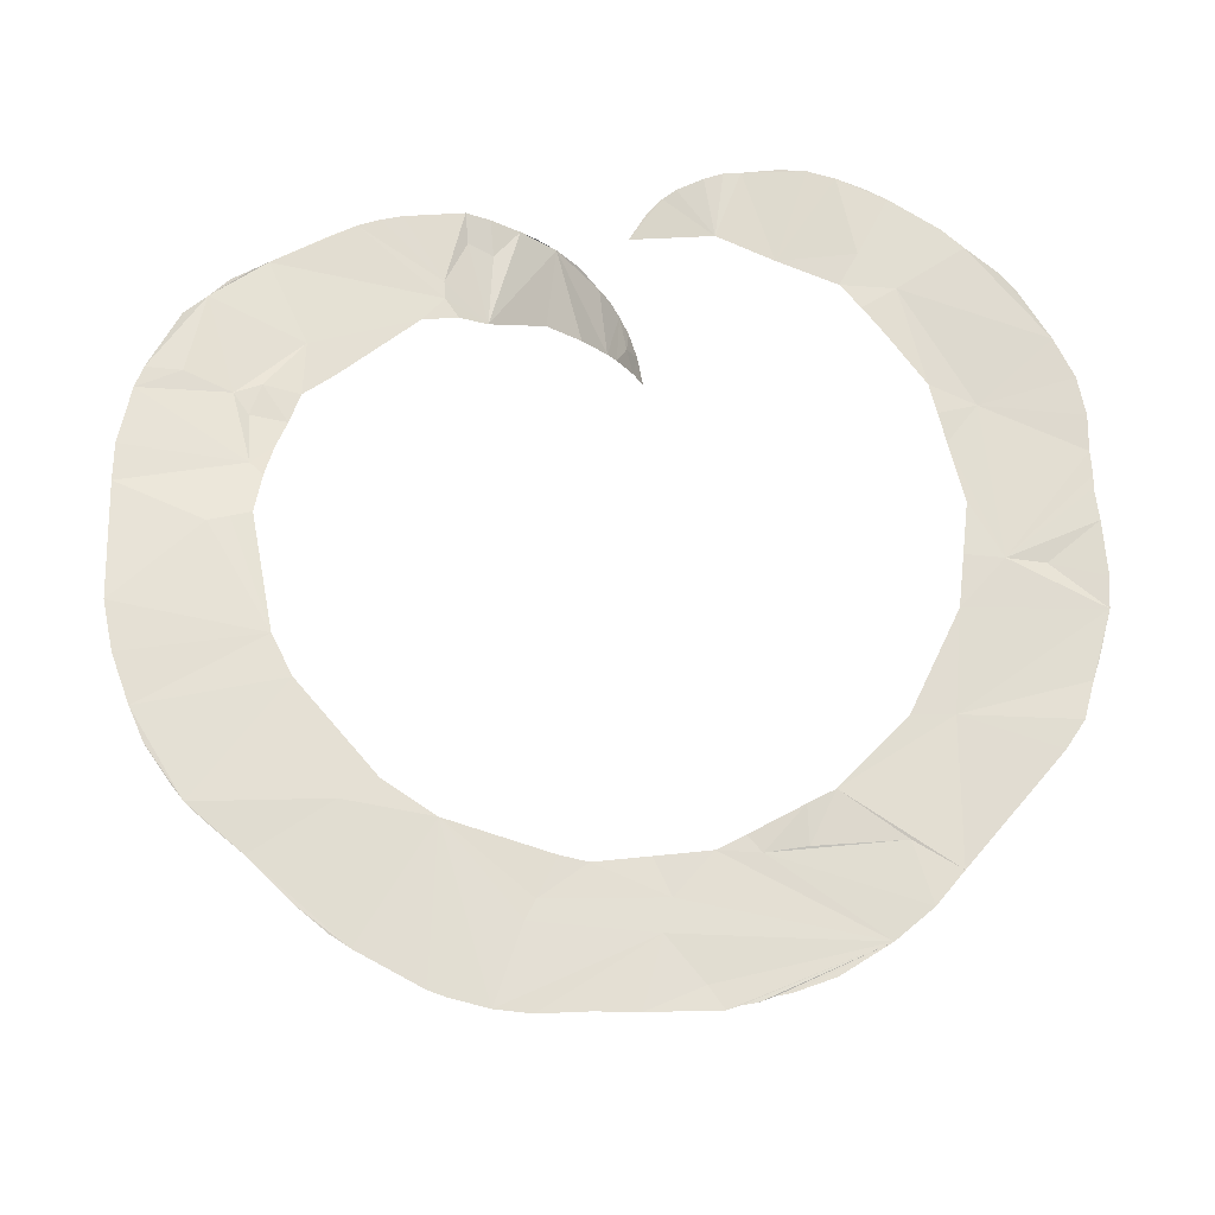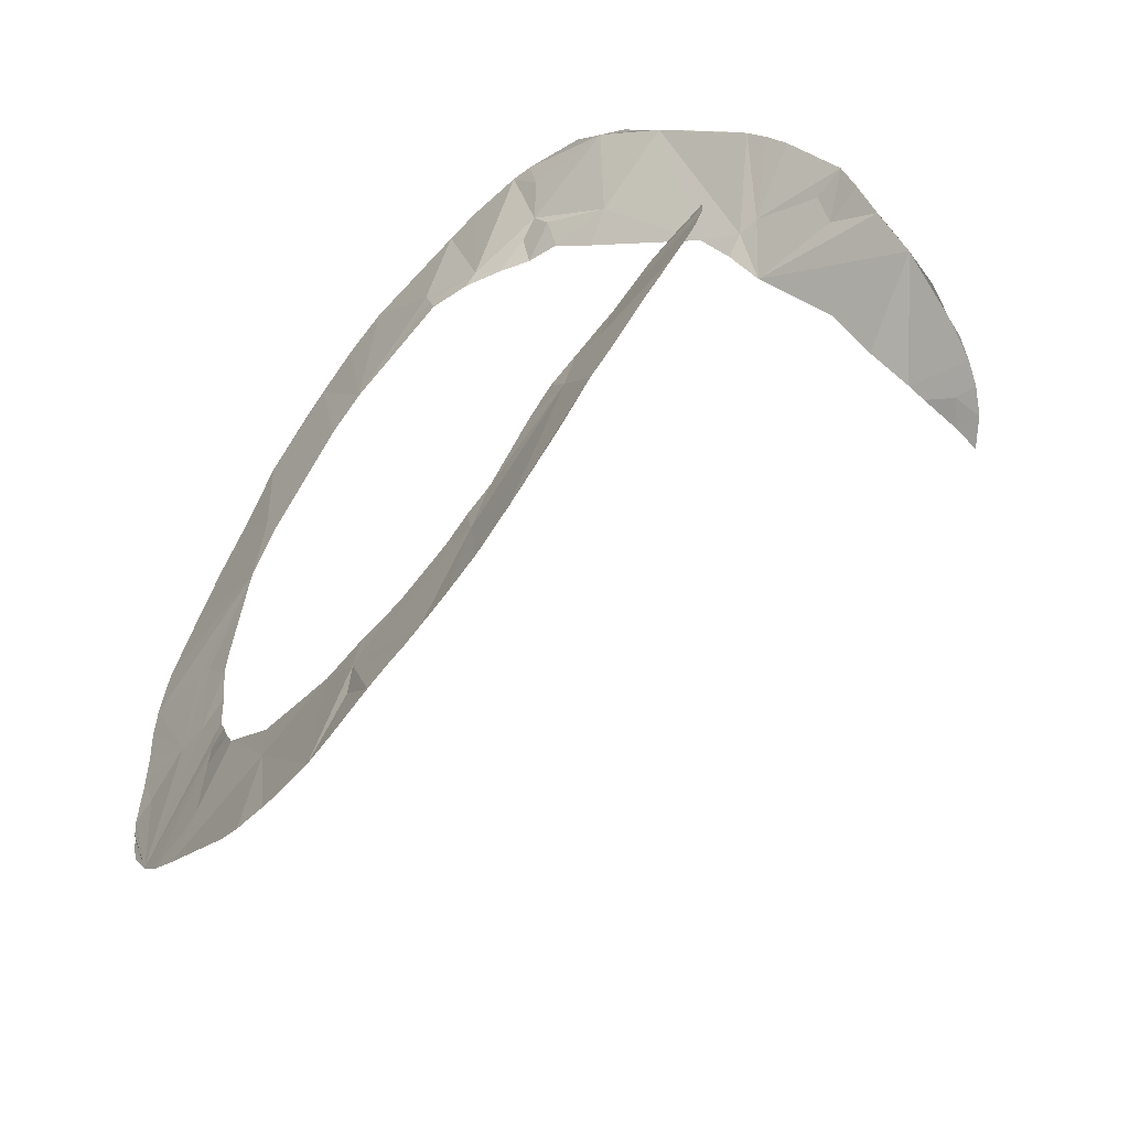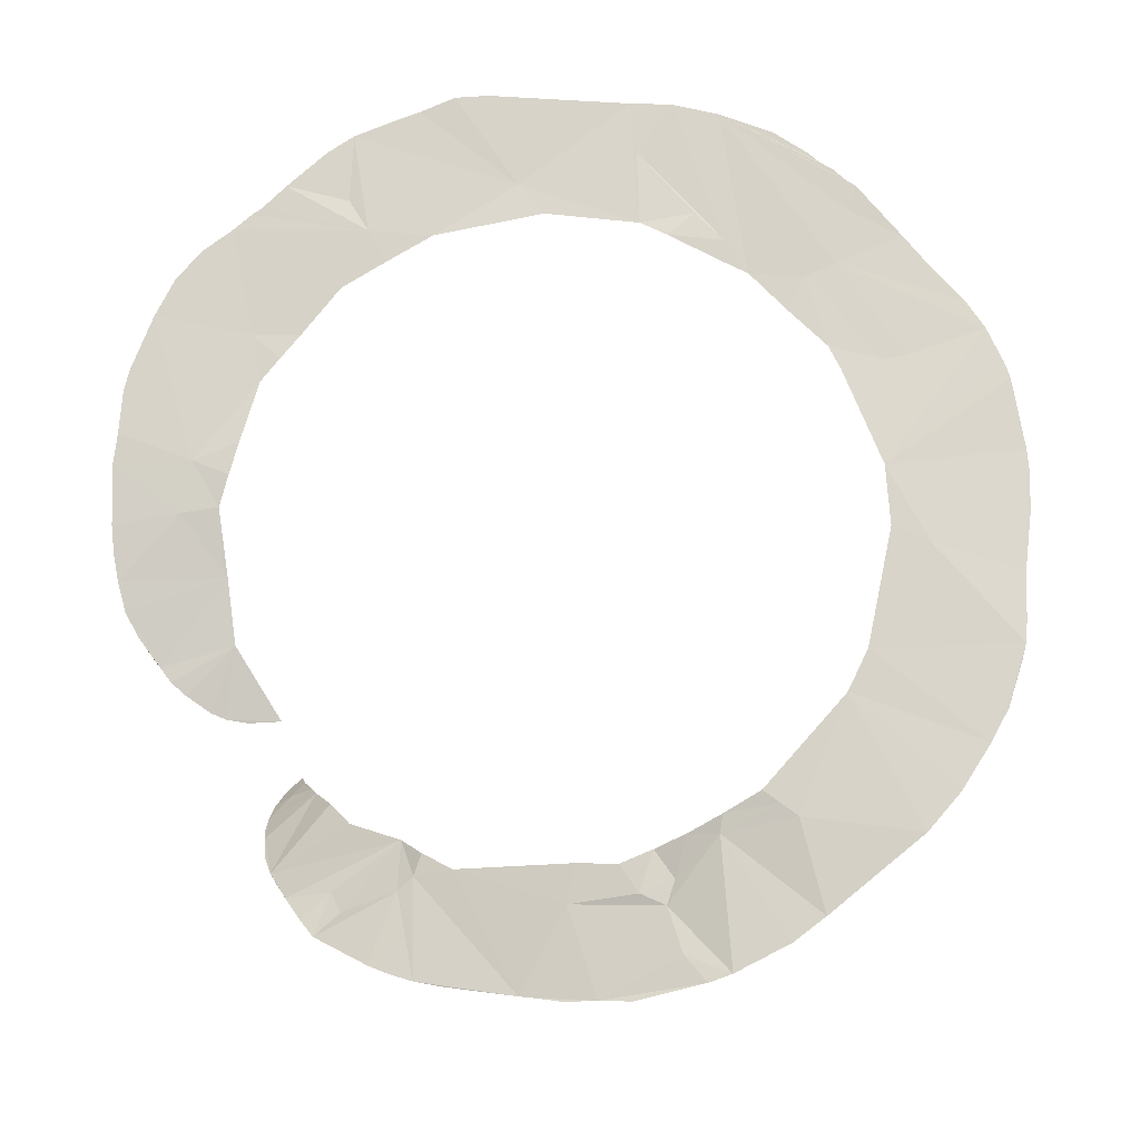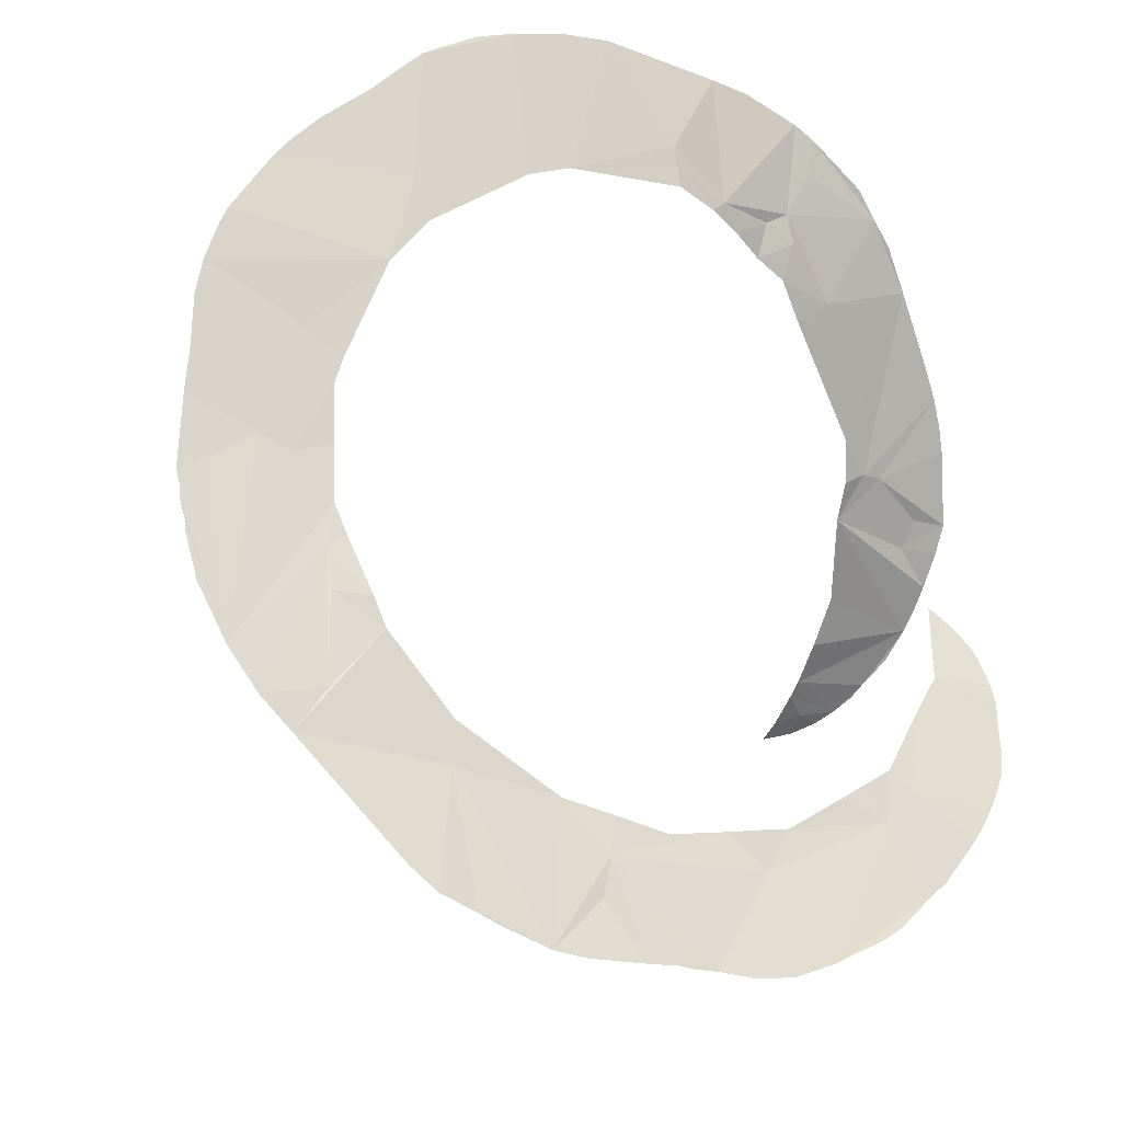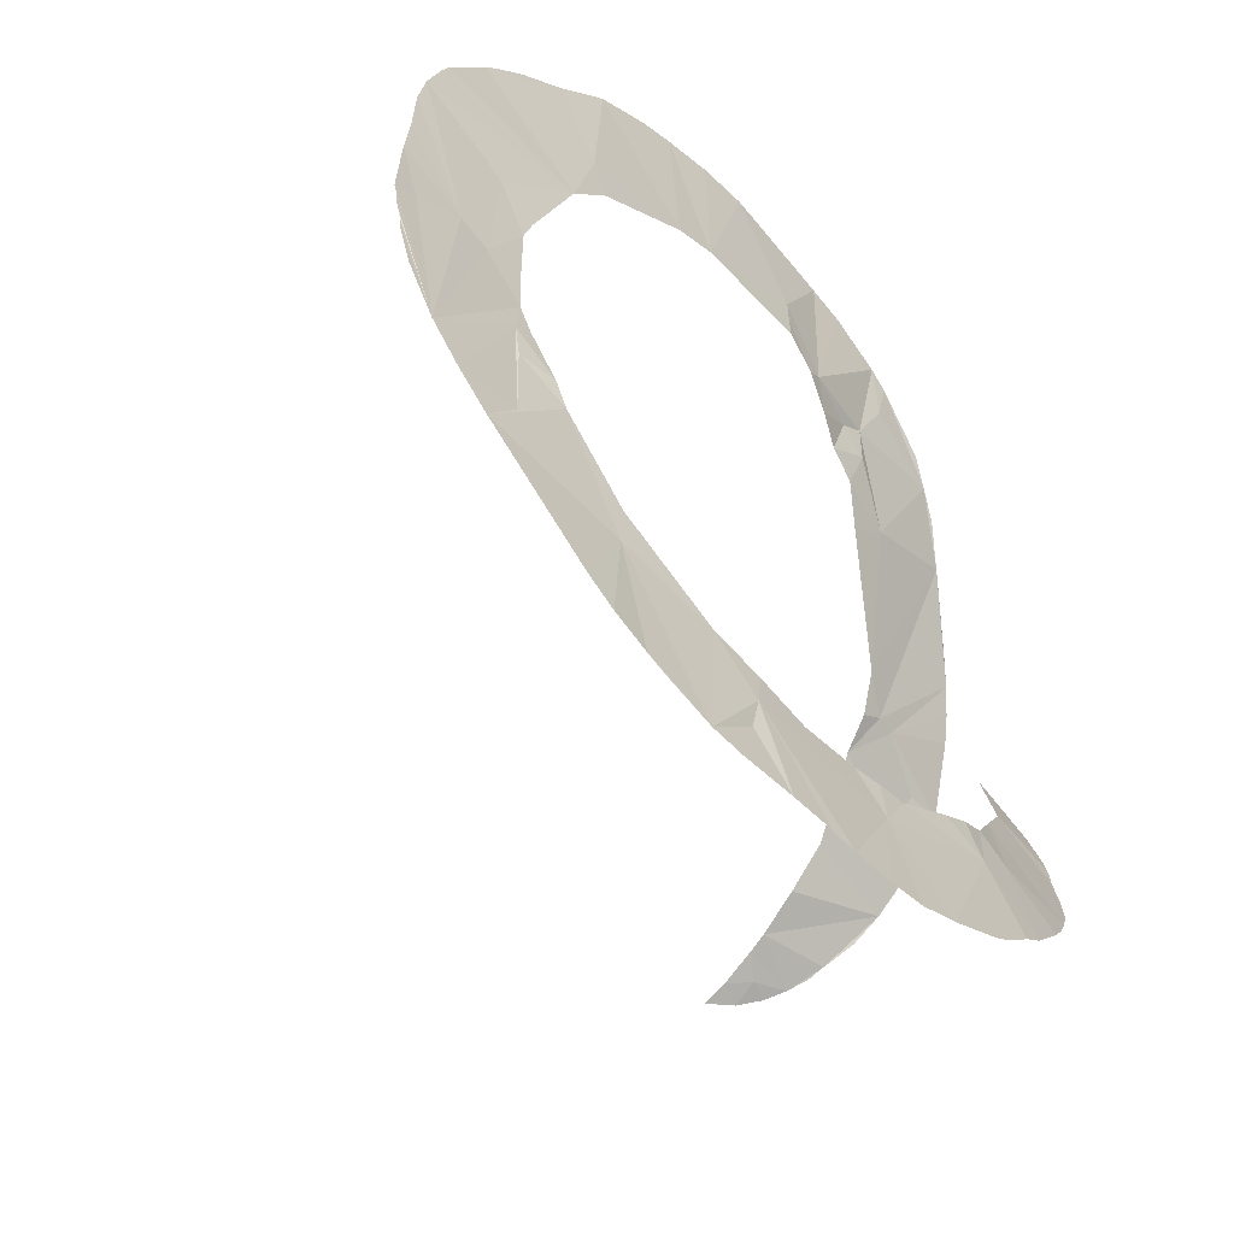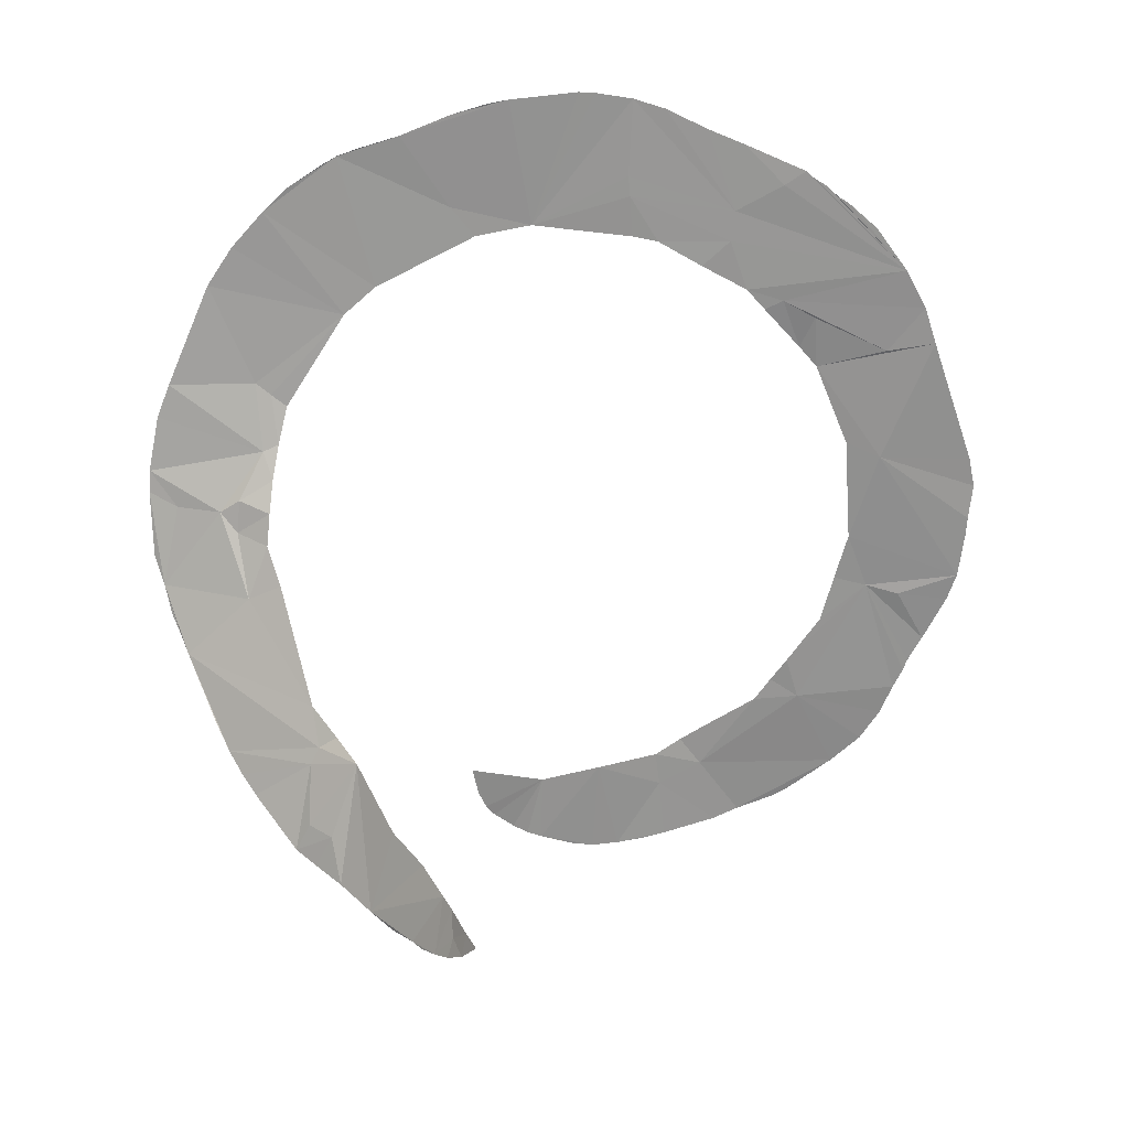
<metadata>
{"format":"obj","ext":"obj","renderer":"f3d","projection":"perspective","resolution":1024,"background":"white","views":[{"elev":69.6,"azim":-92.9,"up":"+Z"},{"elev":-64.5,"azim":53.8,"up":"+Y"},{"elev":74.3,"azim":139.7,"up":"+Z"},{"elev":-24.3,"azim":-24.7,"up":"+Y"},{"elev":-56.8,"azim":-45.4,"up":"+Y"},{"elev":-64.9,"azim":-114.7,"up":"+Z"}]}
</metadata>
<code>
o my_crack_surf__123
v 159.3 -3.505 131.1
v 152.7 -11.92 117.7
v 130.3 -5.483 127
v 130.3 -9.577 120.2
v 139 -14.39 113.1
v 147.4 -15.78 110.6
v 64 114.6 241.5
v 66.1 128.7 247.5
v 88.61 112.9 235.3
v 124.7 60.53 197.3
v 118.5 43.86 184.7
v 116.2 55.29 196.3
v 133.3 60.77 195.7
v 167.3 14.32 154.1
v 114.3 -133 256
v 106.8 -100.5 253.9
v 130.1 -114 253.1
v 153.3 40.73 177.4
v 156 50.9 184.8
v 39.31 -139.5 257.1
v 47.87 -177.1 259.6
v 64.37 -170.1 259.3
v 169 29.13 168.7
v 129.1 20.19 159.1
v 168.3 22.02 162.2
v 170.1 41.37 178
v 170.3 51.43 184.8
v 129.3 5.369 143.1
v 151.6 94.45 212.1
v 125.1 127.6 234.1
v 111.4 69.83 205.9
v 157.2 -7.523 125
v 75.53 102.5 232.7
v 161.2 76.55 201.1
v 157 85.32 206.5
v 144.1 104.6 218.6
v 130.3 -16.85 106.1
v 139.7 -19.14 103
v 129.3 -21.28 96.61
v 104.3 149.2 248.3
v 94.89 158.3 253.1
v 69.75 171.5 260
v 69.48 157.5 256.1
v 61.56 139.3 251
v 52.49 133.6 250.3
v 50.69 119.3 245.5
v 38.07 123.6 252.2
v 29.39 132.4 258.2
v 60.74 175.1 261.8
v 5.473 138.9 265
v 3.744 147.2 266.3
v -41.78 123.7 267.9
v 7.233 130.5 264
v 20.92 181.8 267
v 36.72 180.9 265.3
v -27.5 183 272.1
v -59.02 116.1 268.6
v -68.36 173.5 273.1
v -47.97 179.8 272.9
v -105.2 100.7 270
v -98.26 85.8 268.7
v -104.6 153.9 273.3
v -82.61 168 273.1
v -113.2 65.72 268.1
v -158.9 97.01 269.8
v -124.5 133 271.7
v -142.6 116.4 270.9
v -153.6 104.3 270.1
v -174.4 71.53 269.1
v -151 37.38 265.6
v -181.7 49.63 267.7
v -130.8 13.79 263.1
v -127.9 24.63 264.1
v -143.4 33.02 264.9
v -177 65.11 268.7
v -157.1 -10.38 262.3
v -144.5 -14.36 261.5
v -129.2 -8.062 261.2
v -183.9 35.35 266.5
v -128 -30.3 260.5
v -164.1 -89.87 262.3
v -129.9 -47.07 261.1
v -123.1 -41.41 260.8
v -113.3 -63.43 262.9
v -184.6 -1.569 263.9
v -176 -24.42 262.5
v -128.5 -63.45 261.7
v -183.1 -41.43 263
v -181.1 -47.49 262.7
v -152.5 -105.3 262.5
v -128 -99.02 261.9
v -108.4 -74.43 262.7
v -140 -116.9 262
v -42.05 -124.6 260.5
v -82.46 -119.5 260.5
v -82.02 -102.8 261.3
v -97.96 -156.9 262.4
v -23.6 -143.1 260.6
v -45.26 -178.8 260.7
v -21.09 -128 260
v 0 -131.5 258.8
v -26.1 -158.2 259.8
v -10.53 -179.4 260.7
v -32.65 -180.1 260.8
v 2.515 -178.5 260.2
v 24.63 -126.7 257.2
v 17.47 -178.7 259.8
v 7.752 -178.9 260
v 36.85 -124.4 257.4
v 49.05 -122 256.8
v 32.04 -179.5 259.9
v 89.97 -113.7 256.3
v 105.4 -141 257.3
v 71.3 -107.3 256.9
v 82.5 -99.77 256.4
v 93.66 -92.3 254.2
v 108.2 -69.37 248.2
v 142.2 -95.24 249.6
v 147.4 -84.44 247.4
v 150.5 -59.11 242.8
v 122.7 -47.12 243.5
v 149.6 -74.07 245.5
v 149.7 -44.45 240.9
v 151 -52.23 242.1
v 150.2 -64.98 243.6
v 143.6 -27.84 237.2
v 146.6 -33.48 238.5
v 127.4 -13.76 235.1
v -87.17 -164.8 262.3
v -72.34 -169.7 261.2
v 93.09 -153.2 258.4
v 85.98 -158.4 258.7
v 164.6 4.764 142.7
v -185.3 -30.23 263.1
v -183.8 -35.13 263
v -180.4 -53.07 262.7
v -175.5 -69.44 262.7
v 137.7 -21.27 236
v -183.7 15.56 265.1
v -64.75 -172.6 261
v 23.76 127.3 258.9
v -98.6 158.1 273.1
v -111.3 147.3 272.7
v 136.4 -105.1 251.4
v 113.8 141.2 243.1
v 120.2 133.3 238
f 1 3 2
f 4 5 2
f 2 5 6
f 7 9 8
f 10 12 11
f 10 11 13
f 14 3 1
f 15 17 16
f 11 18 19
f 20 21 22
f 11 19 13
f 14 23 11
f 11 23 18
f 14 11 24
f 14 25 23
f 3 4 2
f 23 26 18
f 27 18 26
f 27 19 18
f 28 3 14
f 28 14 24
f 29 30 10
f 31 10 30
f 2 32 1
f 31 9 33
f 31 30 9
f 34 35 13
f 36 30 29
f 27 34 13
f 4 37 5
f 38 5 37
f 38 6 5
f 39 38 37
f 40 41 42
f 40 42 43
f 43 44 40
f 44 8 9
f 45 47 46
f 46 7 8
f 46 8 45
f 44 45 8
f 45 48 47
f 45 44 48
f 42 49 43
f 43 49 44
f 48 44 49
f 50 48 51
f 50 52 53
f 48 54 51
f 52 50 51
f 48 55 54
f 52 51 56
f 57 52 58
f 59 52 56
f 60 61 57
f 51 54 56
f 58 52 59
f 58 63 62
f 61 60 64
f 65 64 60
f 66 65 60
f 66 67 65
f 68 65 67
f 69 64 65
f 70 64 71
f 72 73 74
f 75 71 64
f 70 76 74
f 70 71 76
f 72 77 78
f 77 72 74
f 76 77 74
f 79 76 71
f 80 78 77
f 81 77 76
f 80 77 81
f 81 82 80
f 83 82 84
f 83 80 82
f 85 86 76
f 82 87 84
f 76 86 81
f 88 89 81
f 82 90 91
f 82 91 87
f 92 87 91
f 84 87 92
f 91 93 92
f 94 96 95
f 95 92 93
f 95 96 92
f 97 95 93
f 98 94 99
f 98 101 100
f 102 104 103
f 105 98 103
f 106 101 98
f 98 108 107
f 20 106 98
f 20 98 107
f 20 109 106
f 109 20 110
f 111 21 20
f 112 110 20
f 112 20 22
f 112 22 113
f 112 114 110
f 15 112 113
f 115 114 112
f 115 112 116
f 16 116 112
f 16 117 116
f 16 118 117
f 117 118 119
f 120 117 119
f 120 121 117
f 122 120 119
f 121 124 123
f 121 120 124
f 125 120 122
f 126 121 127
f 121 126 128
f 123 127 121
f 129 95 97
f 129 130 95
f 131 113 22
f 22 132 131
f 1 133 14
f 134 81 86
f 81 134 135
f 86 85 134
f 135 88 81
f 136 81 89
f 136 137 81
f 138 128 126
f 98 105 108
f 62 60 57
f 79 139 76
f 95 130 99
f 99 130 140
f 141 50 53
f 31 12 10
f 33 9 7
f 62 63 142
f 143 66 62
f 66 60 62
f 48 49 55
f 139 85 76
f 102 98 99
f 99 104 102
f 100 94 98
f 9 30 40
f 44 9 40
f 118 16 17
f 144 118 17
f 48 50 141
f 90 82 81
f 145 40 146
f 30 146 40
f 75 64 69
f 98 102 103
f 20 107 111
f 95 99 94
f 16 112 15
f 13 19 27
f 141 47 48
f 73 64 74
f 70 74 64
f 90 93 91
f 57 58 62
f 29 10 13
f 29 13 35

</code>
